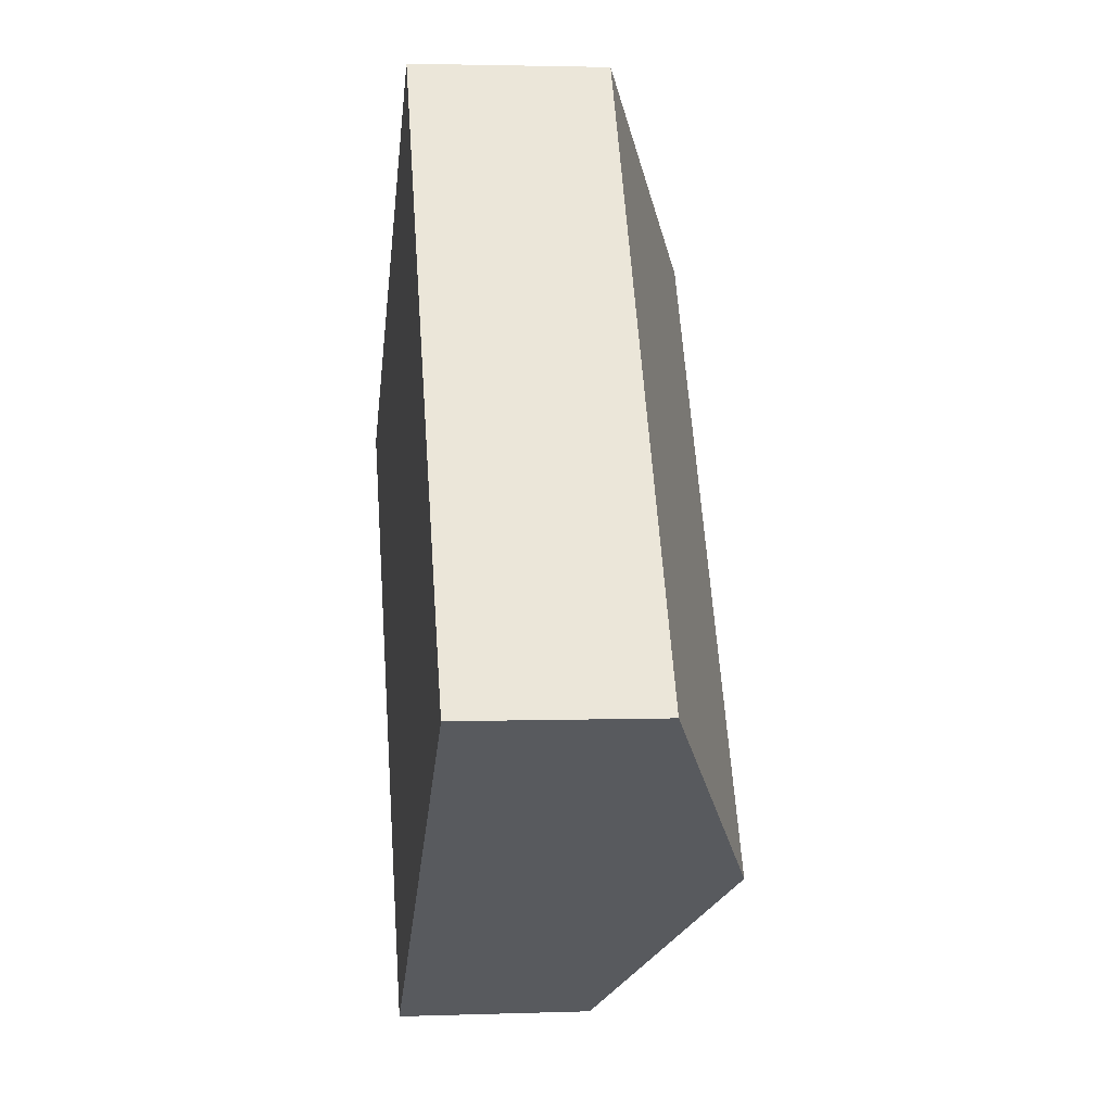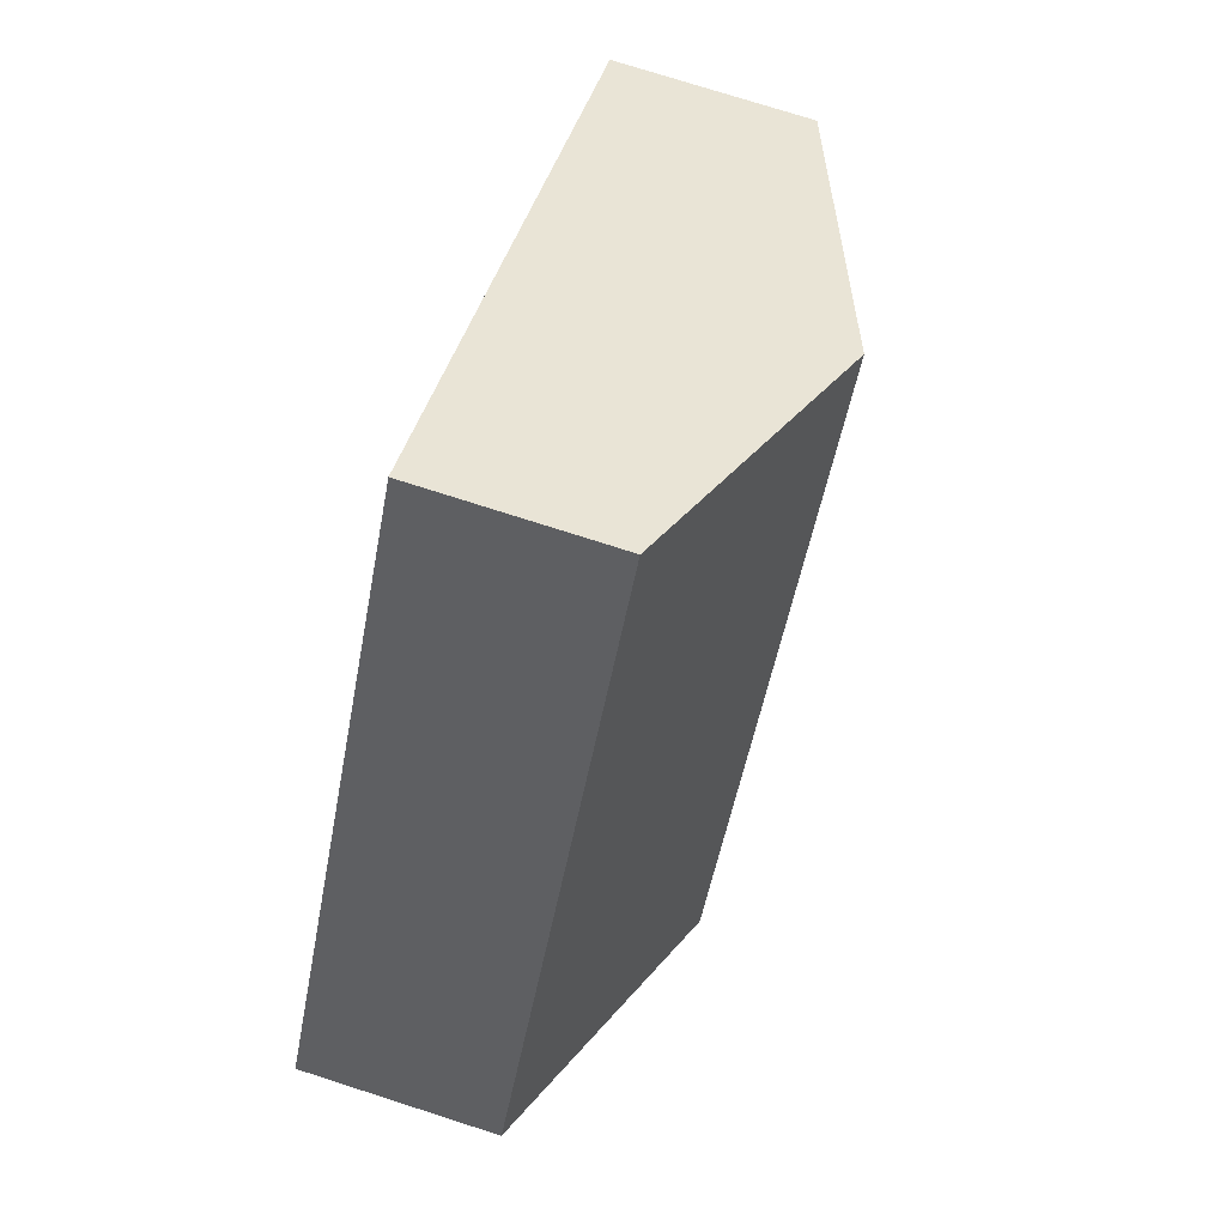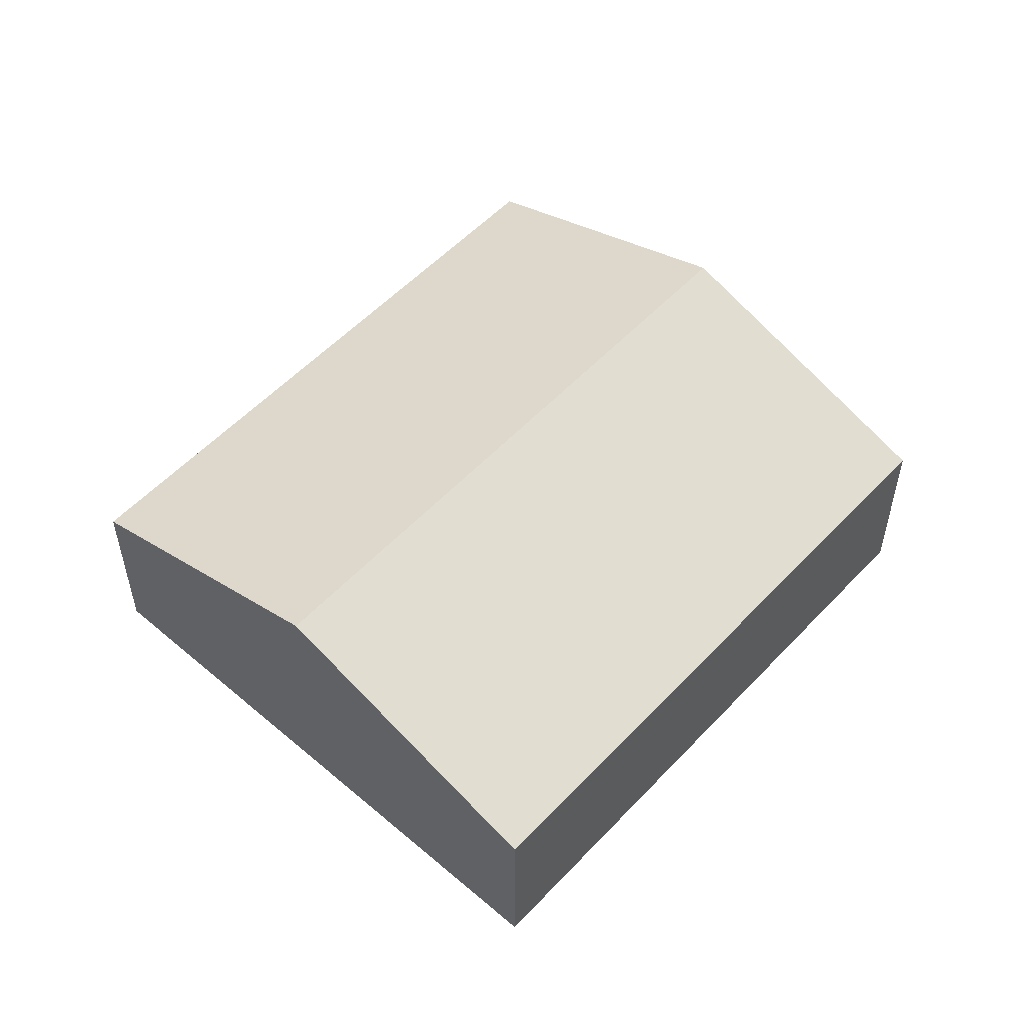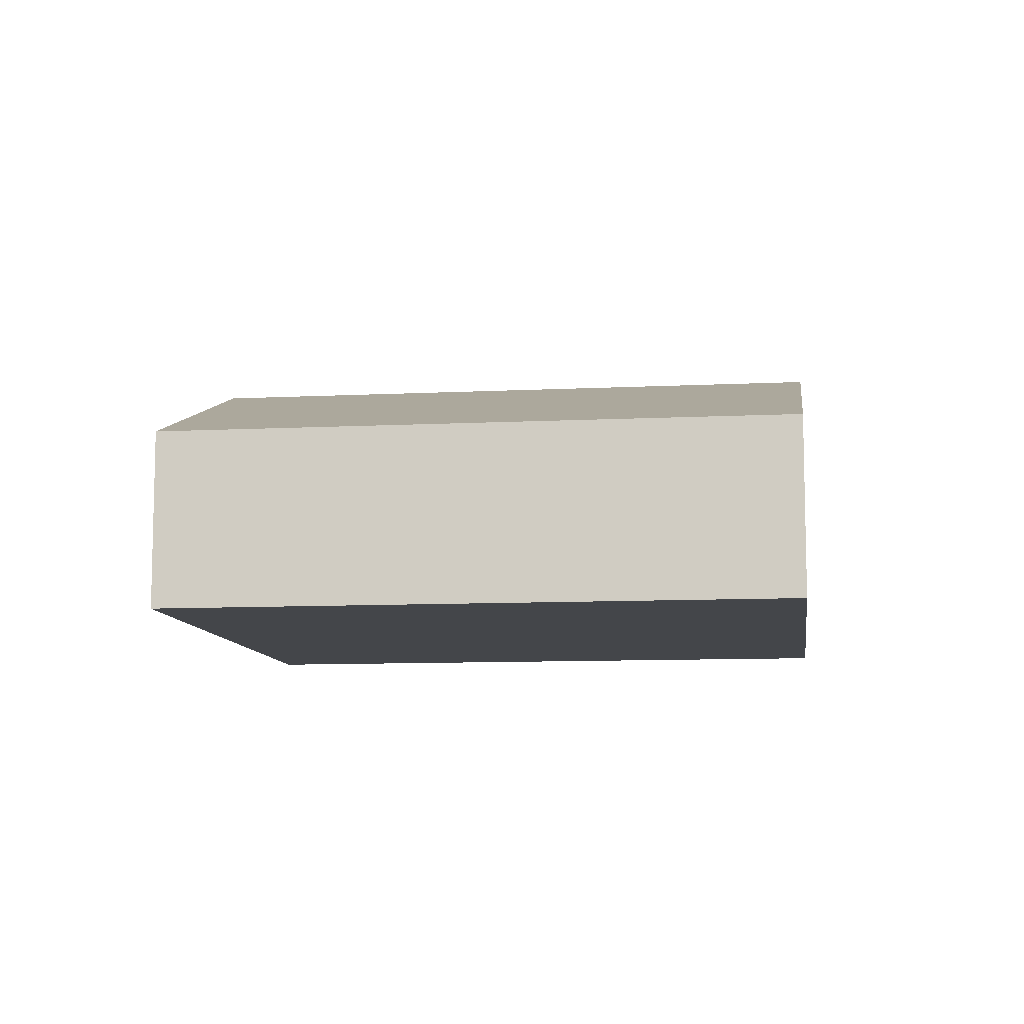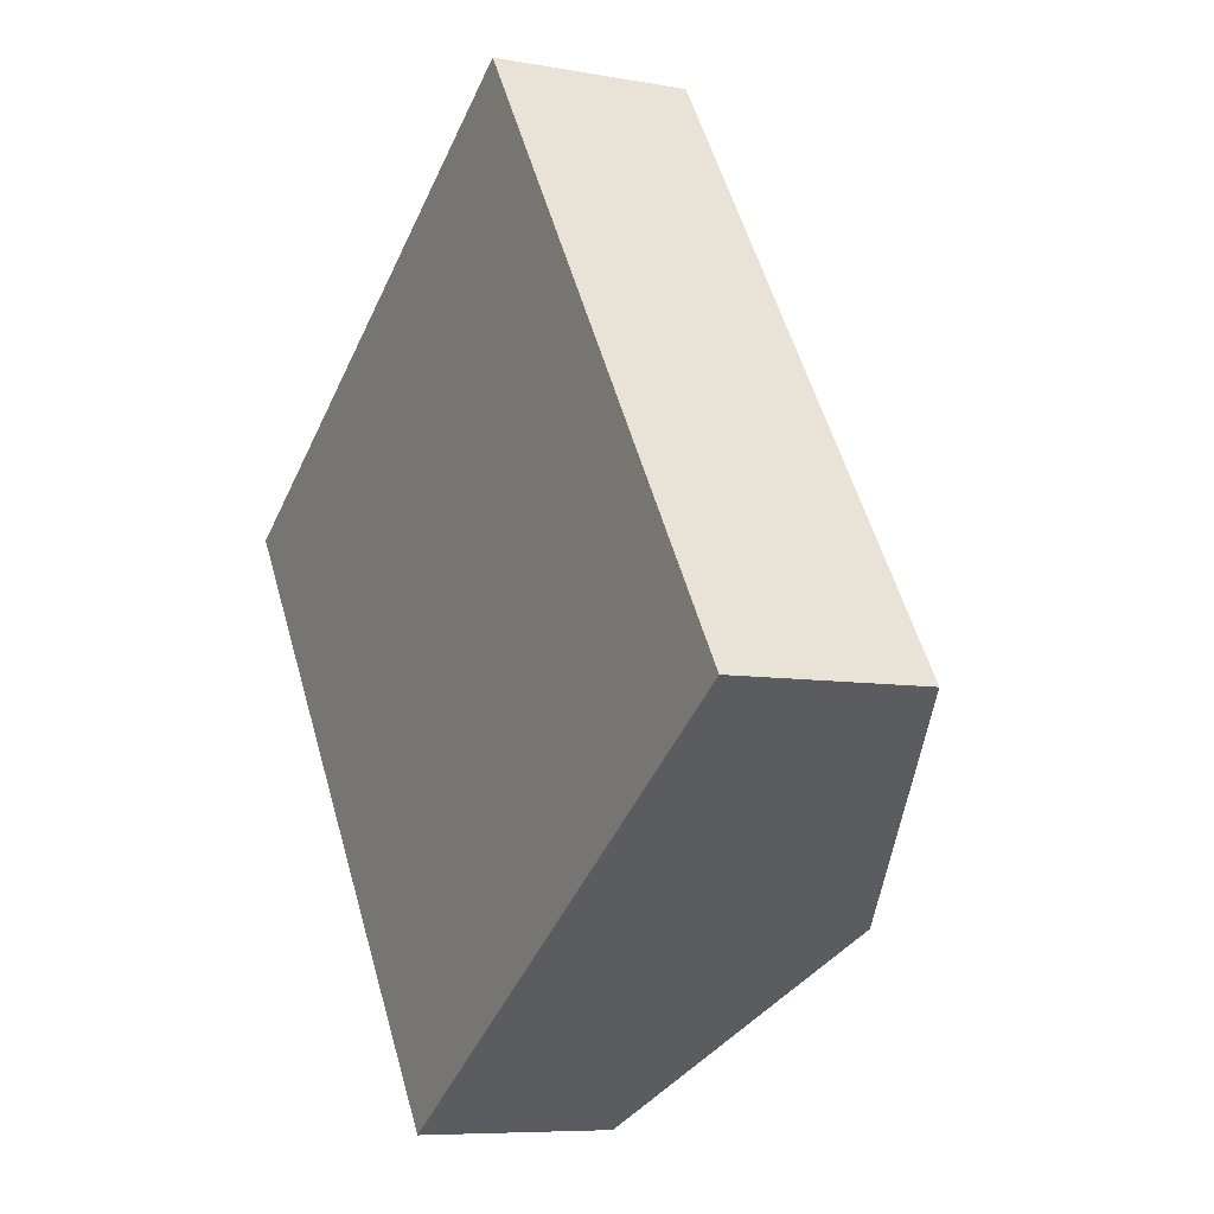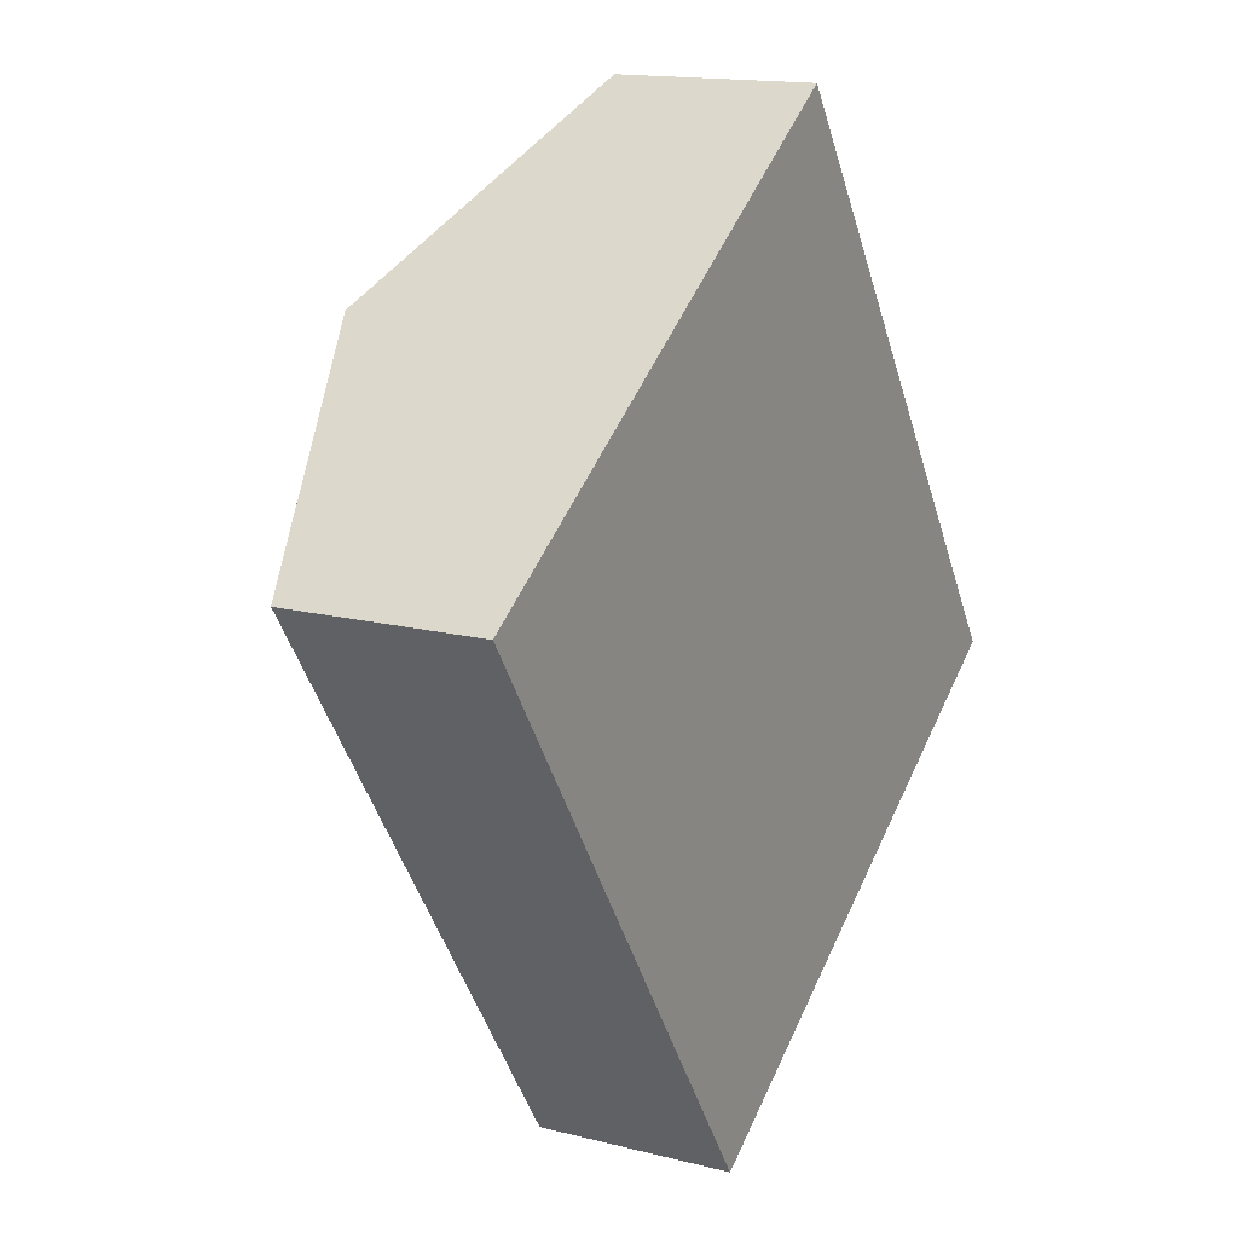
<metadata>
{"format":"obj","ext":"obj","renderer":"f3d","projection":"perspective","resolution":1024,"background":"white","views":[{"elev":2.6,"azim":82.9,"up":"+Z"},{"elev":75.1,"azim":107.8,"up":"+Z"},{"elev":54.5,"azim":8.2,"up":"+Y"},{"elev":-9.5,"azim":-116.4,"up":"+Y"},{"elev":-7.4,"azim":62.1,"up":"+Z"},{"elev":15.0,"azim":-61.1,"up":"+Z"}]}
</metadata>
<code>
v  5.041 2.32 -3.094
v  5.961 1.495 -0.051
v  7.083 1.495 -1.722
v  2.043 2.32 1.371
v  4.085 1.495 2.743
v  2.998 1.495 -4.465
v  0 1.495 9.154e-17
v  0 0 0
v  2.043 -8.395e-17 1.371
v  4.085 -1.68e-16 2.743
v  5.961 3.123e-18 -0.051
v  7.083 1.054e-16 -1.722
v  5.041 1.895e-16 -3.094
v  2.998 2.734e-16 -4.465
g defaultobject
f 1 2 3
f 2 1 4
f 2 4 5
f 6 4 1
f 4 6 7
f 8 4 7
f 4 8 9
f 4 9 5
f 5 9 10
f 10 2 5
f 2 10 11
f 2 11 3
f 3 11 12
f 12 1 3
f 1 12 13
f 1 13 6
f 6 13 14
f 14 7 6
f 7 14 8
f 11 13 12
f 13 11 14
f 14 11 10
f 14 10 9
f 14 9 8

</code>
